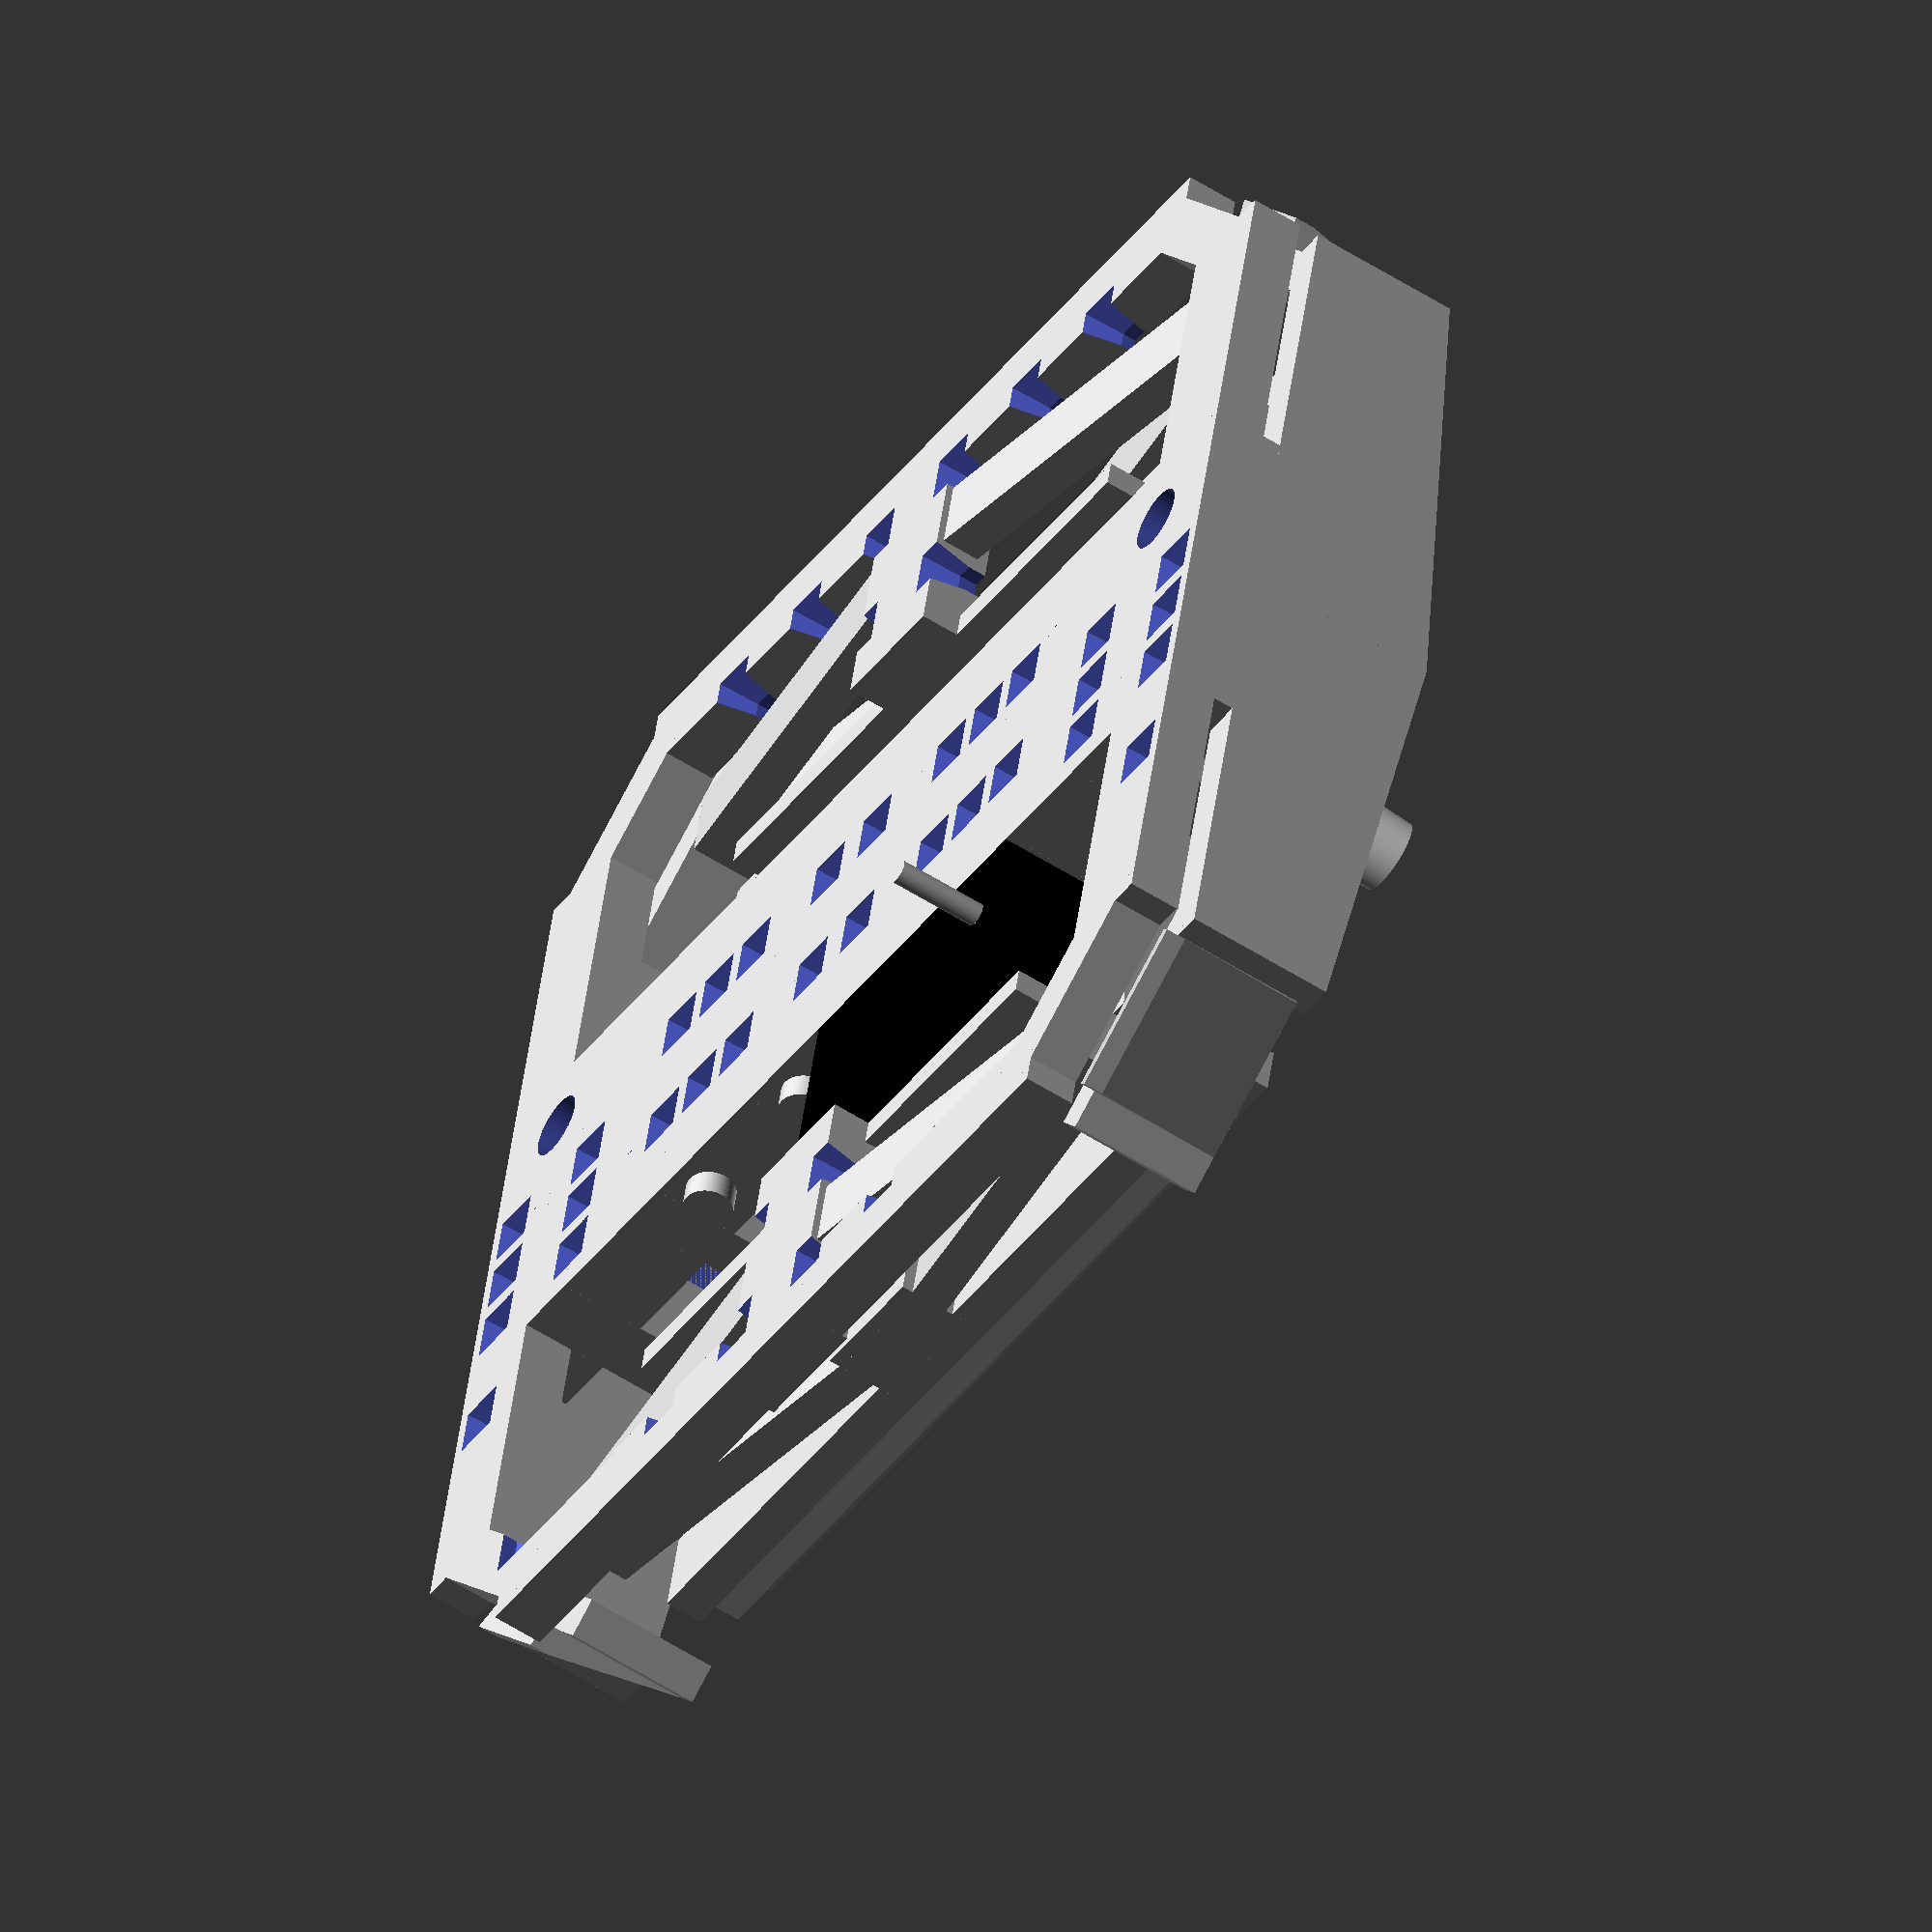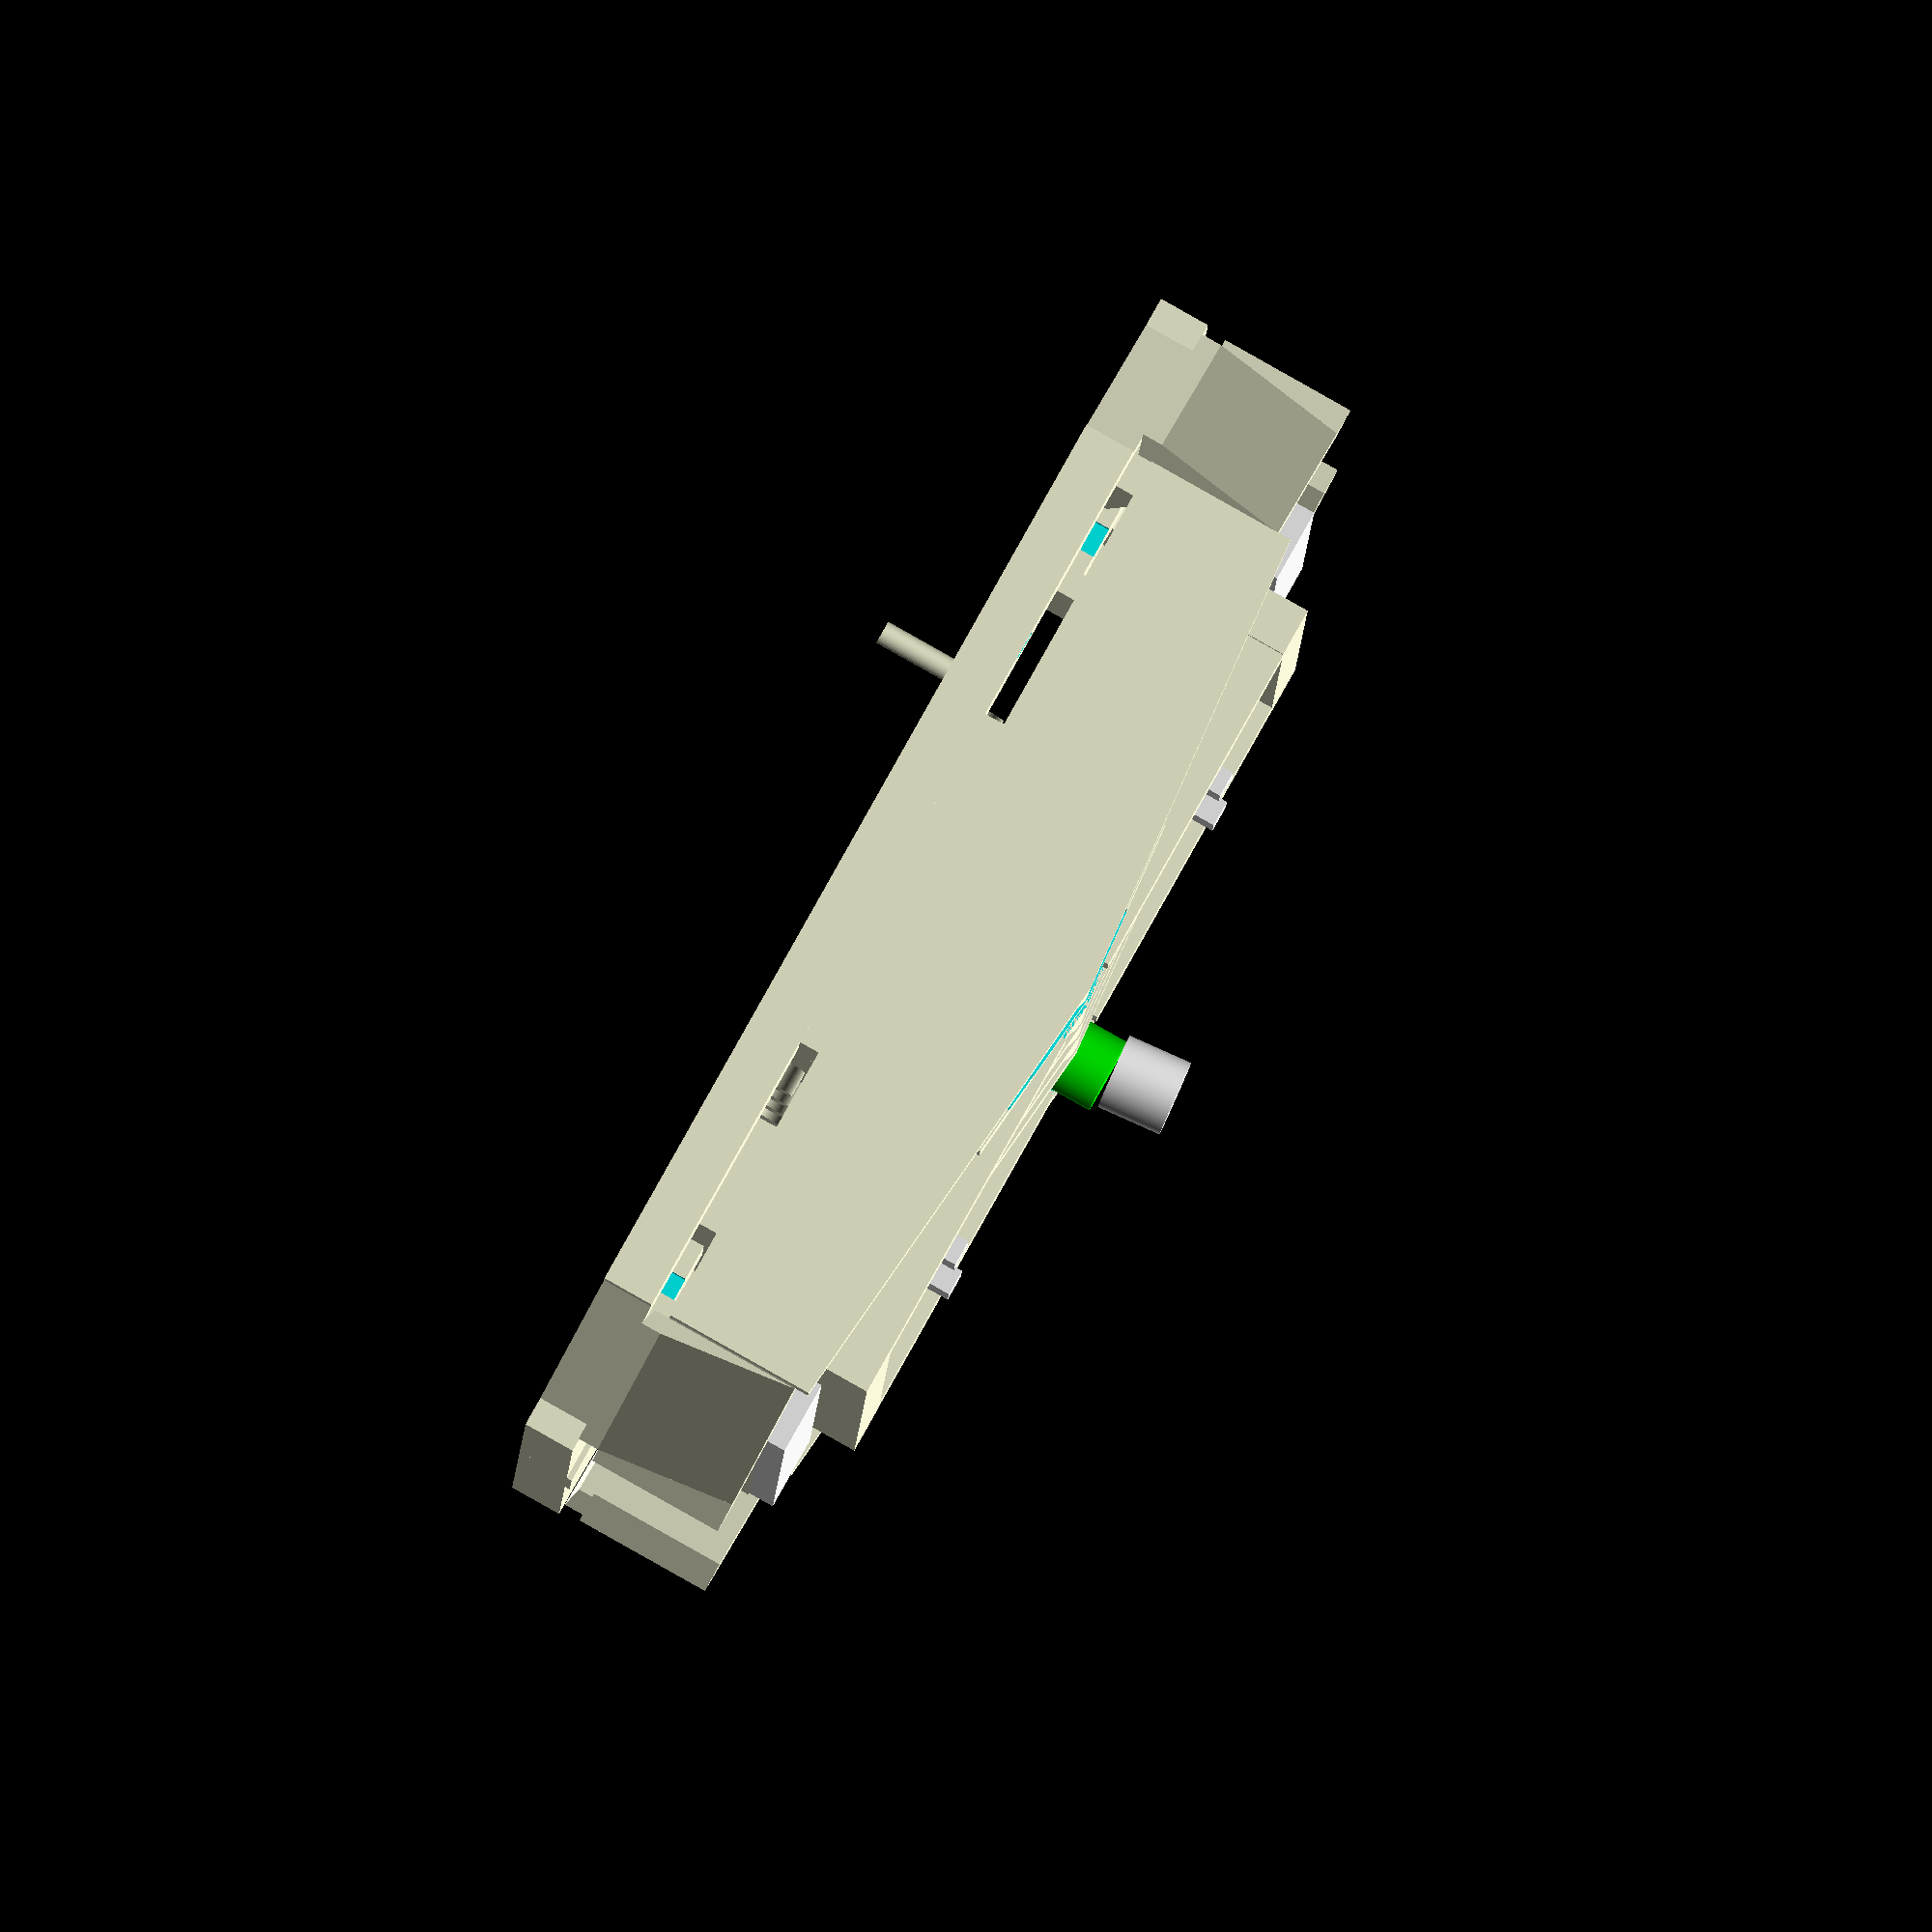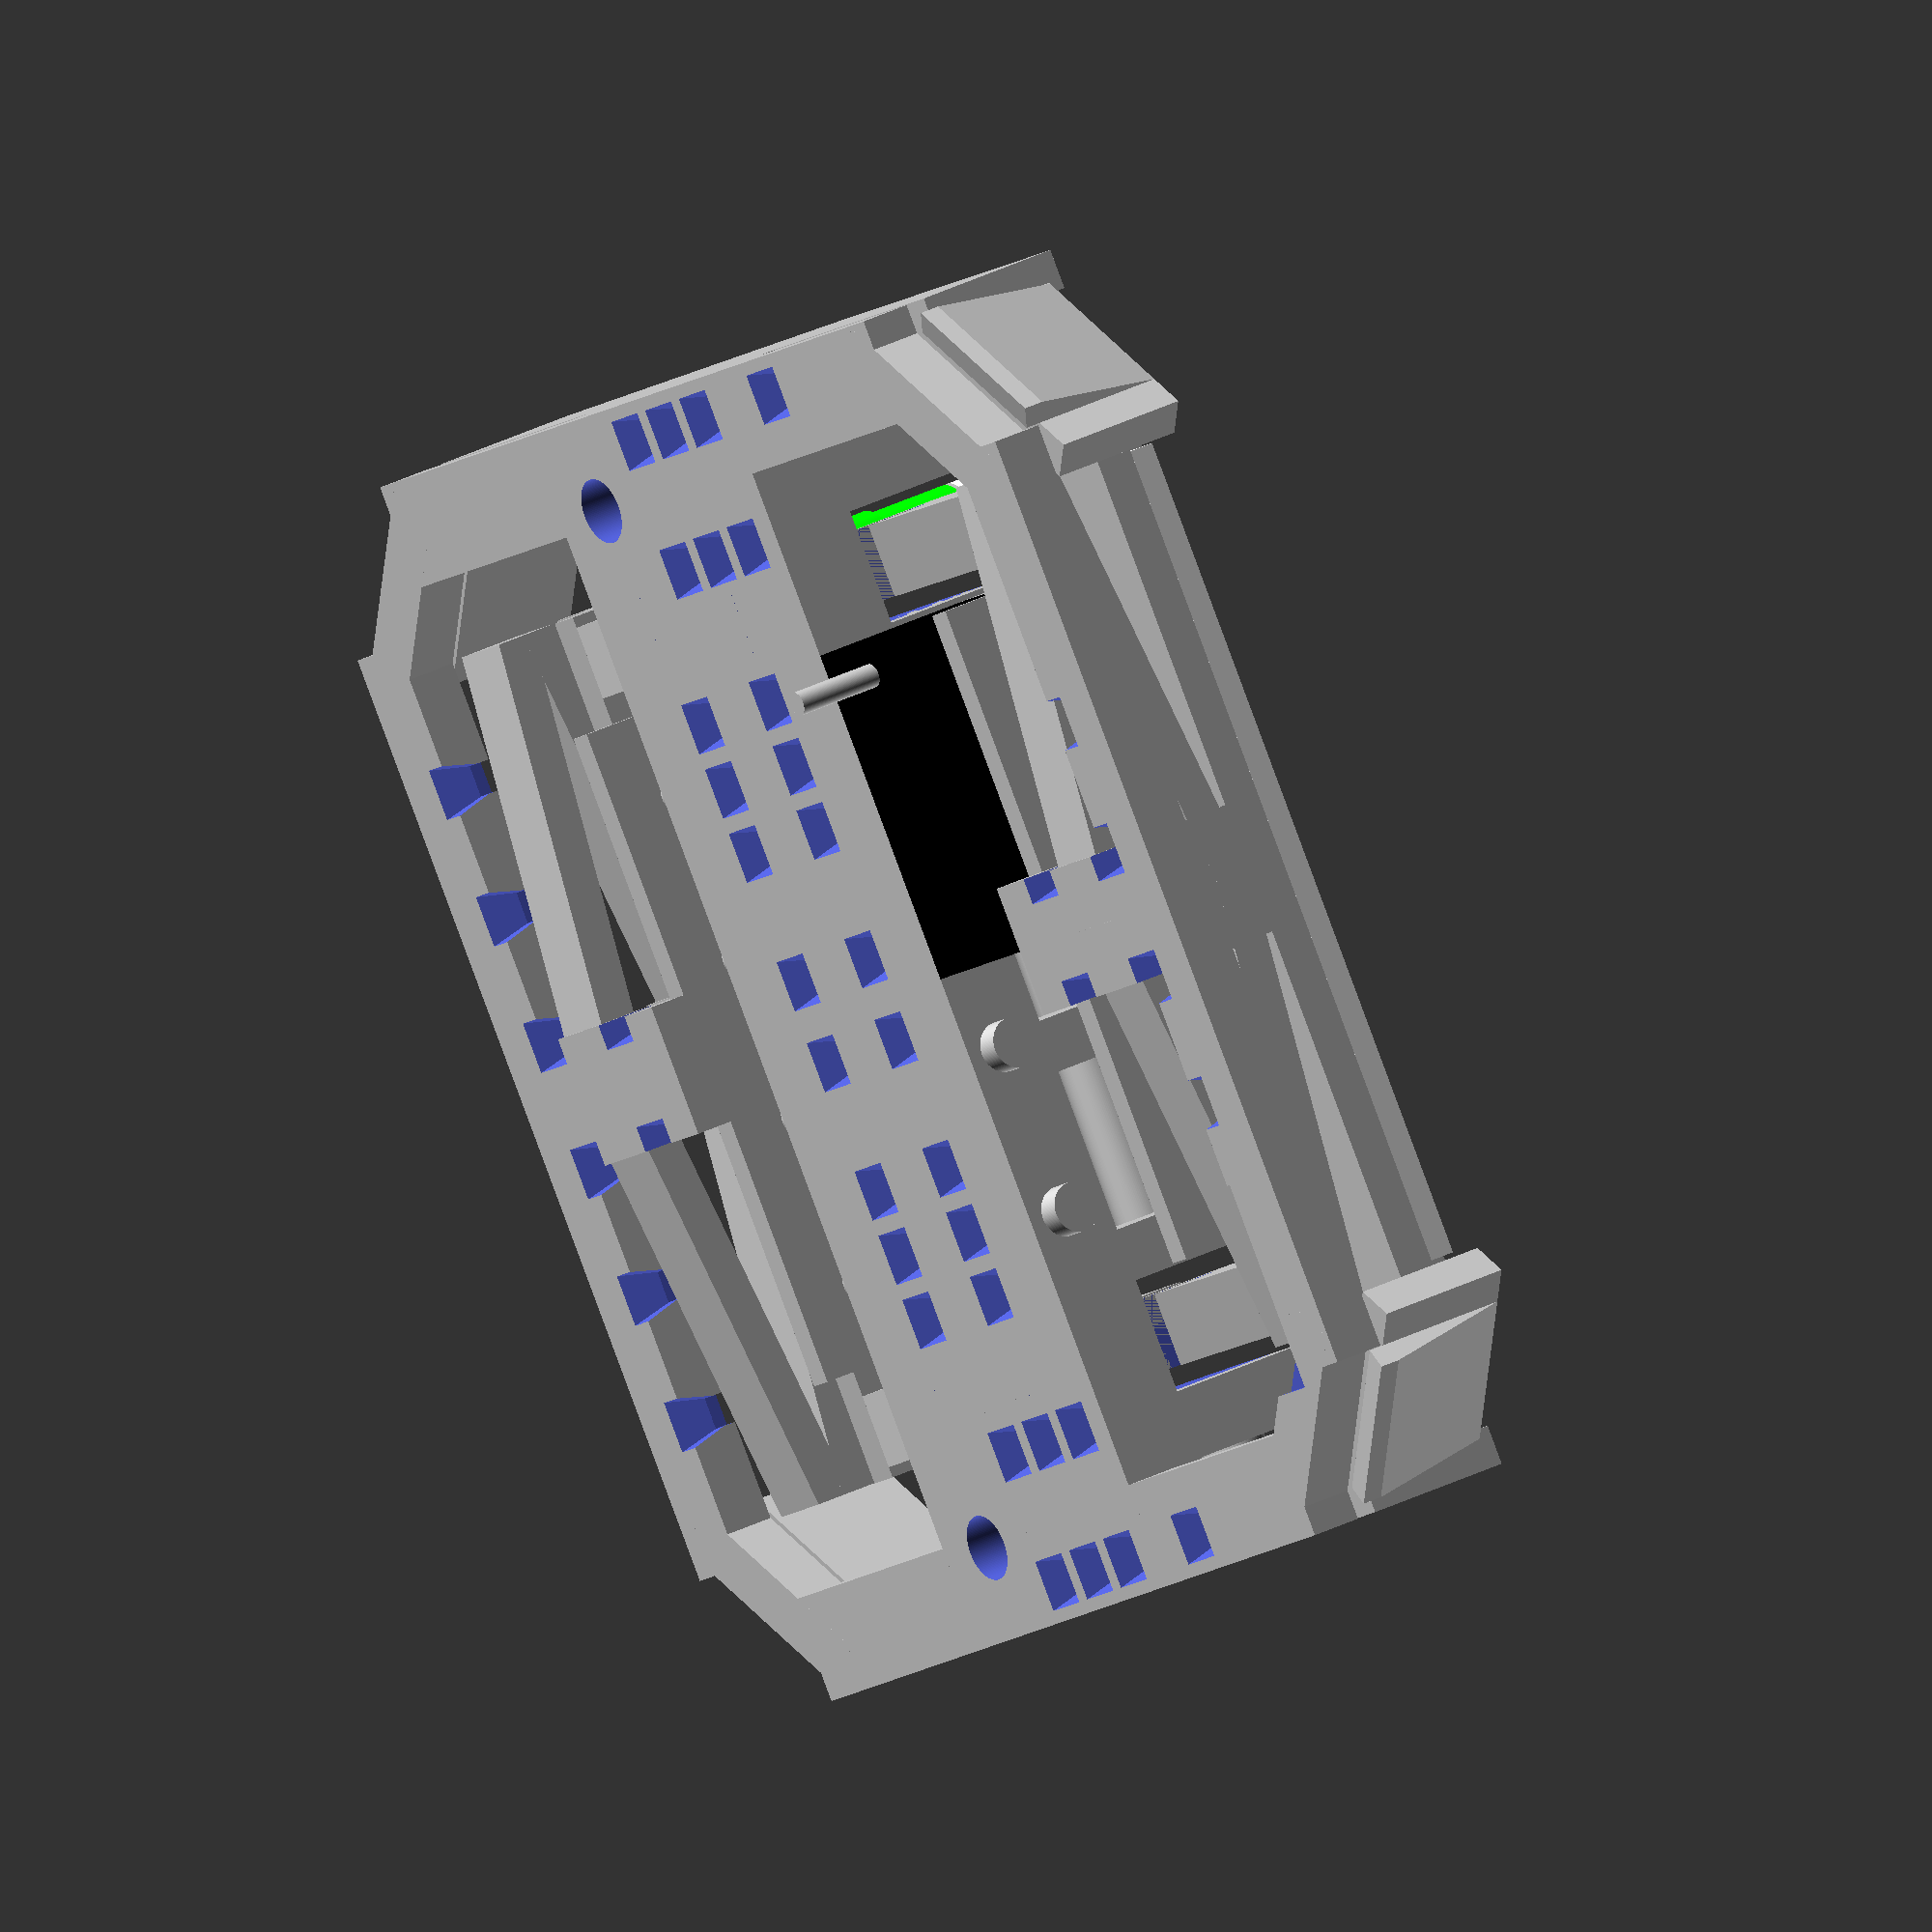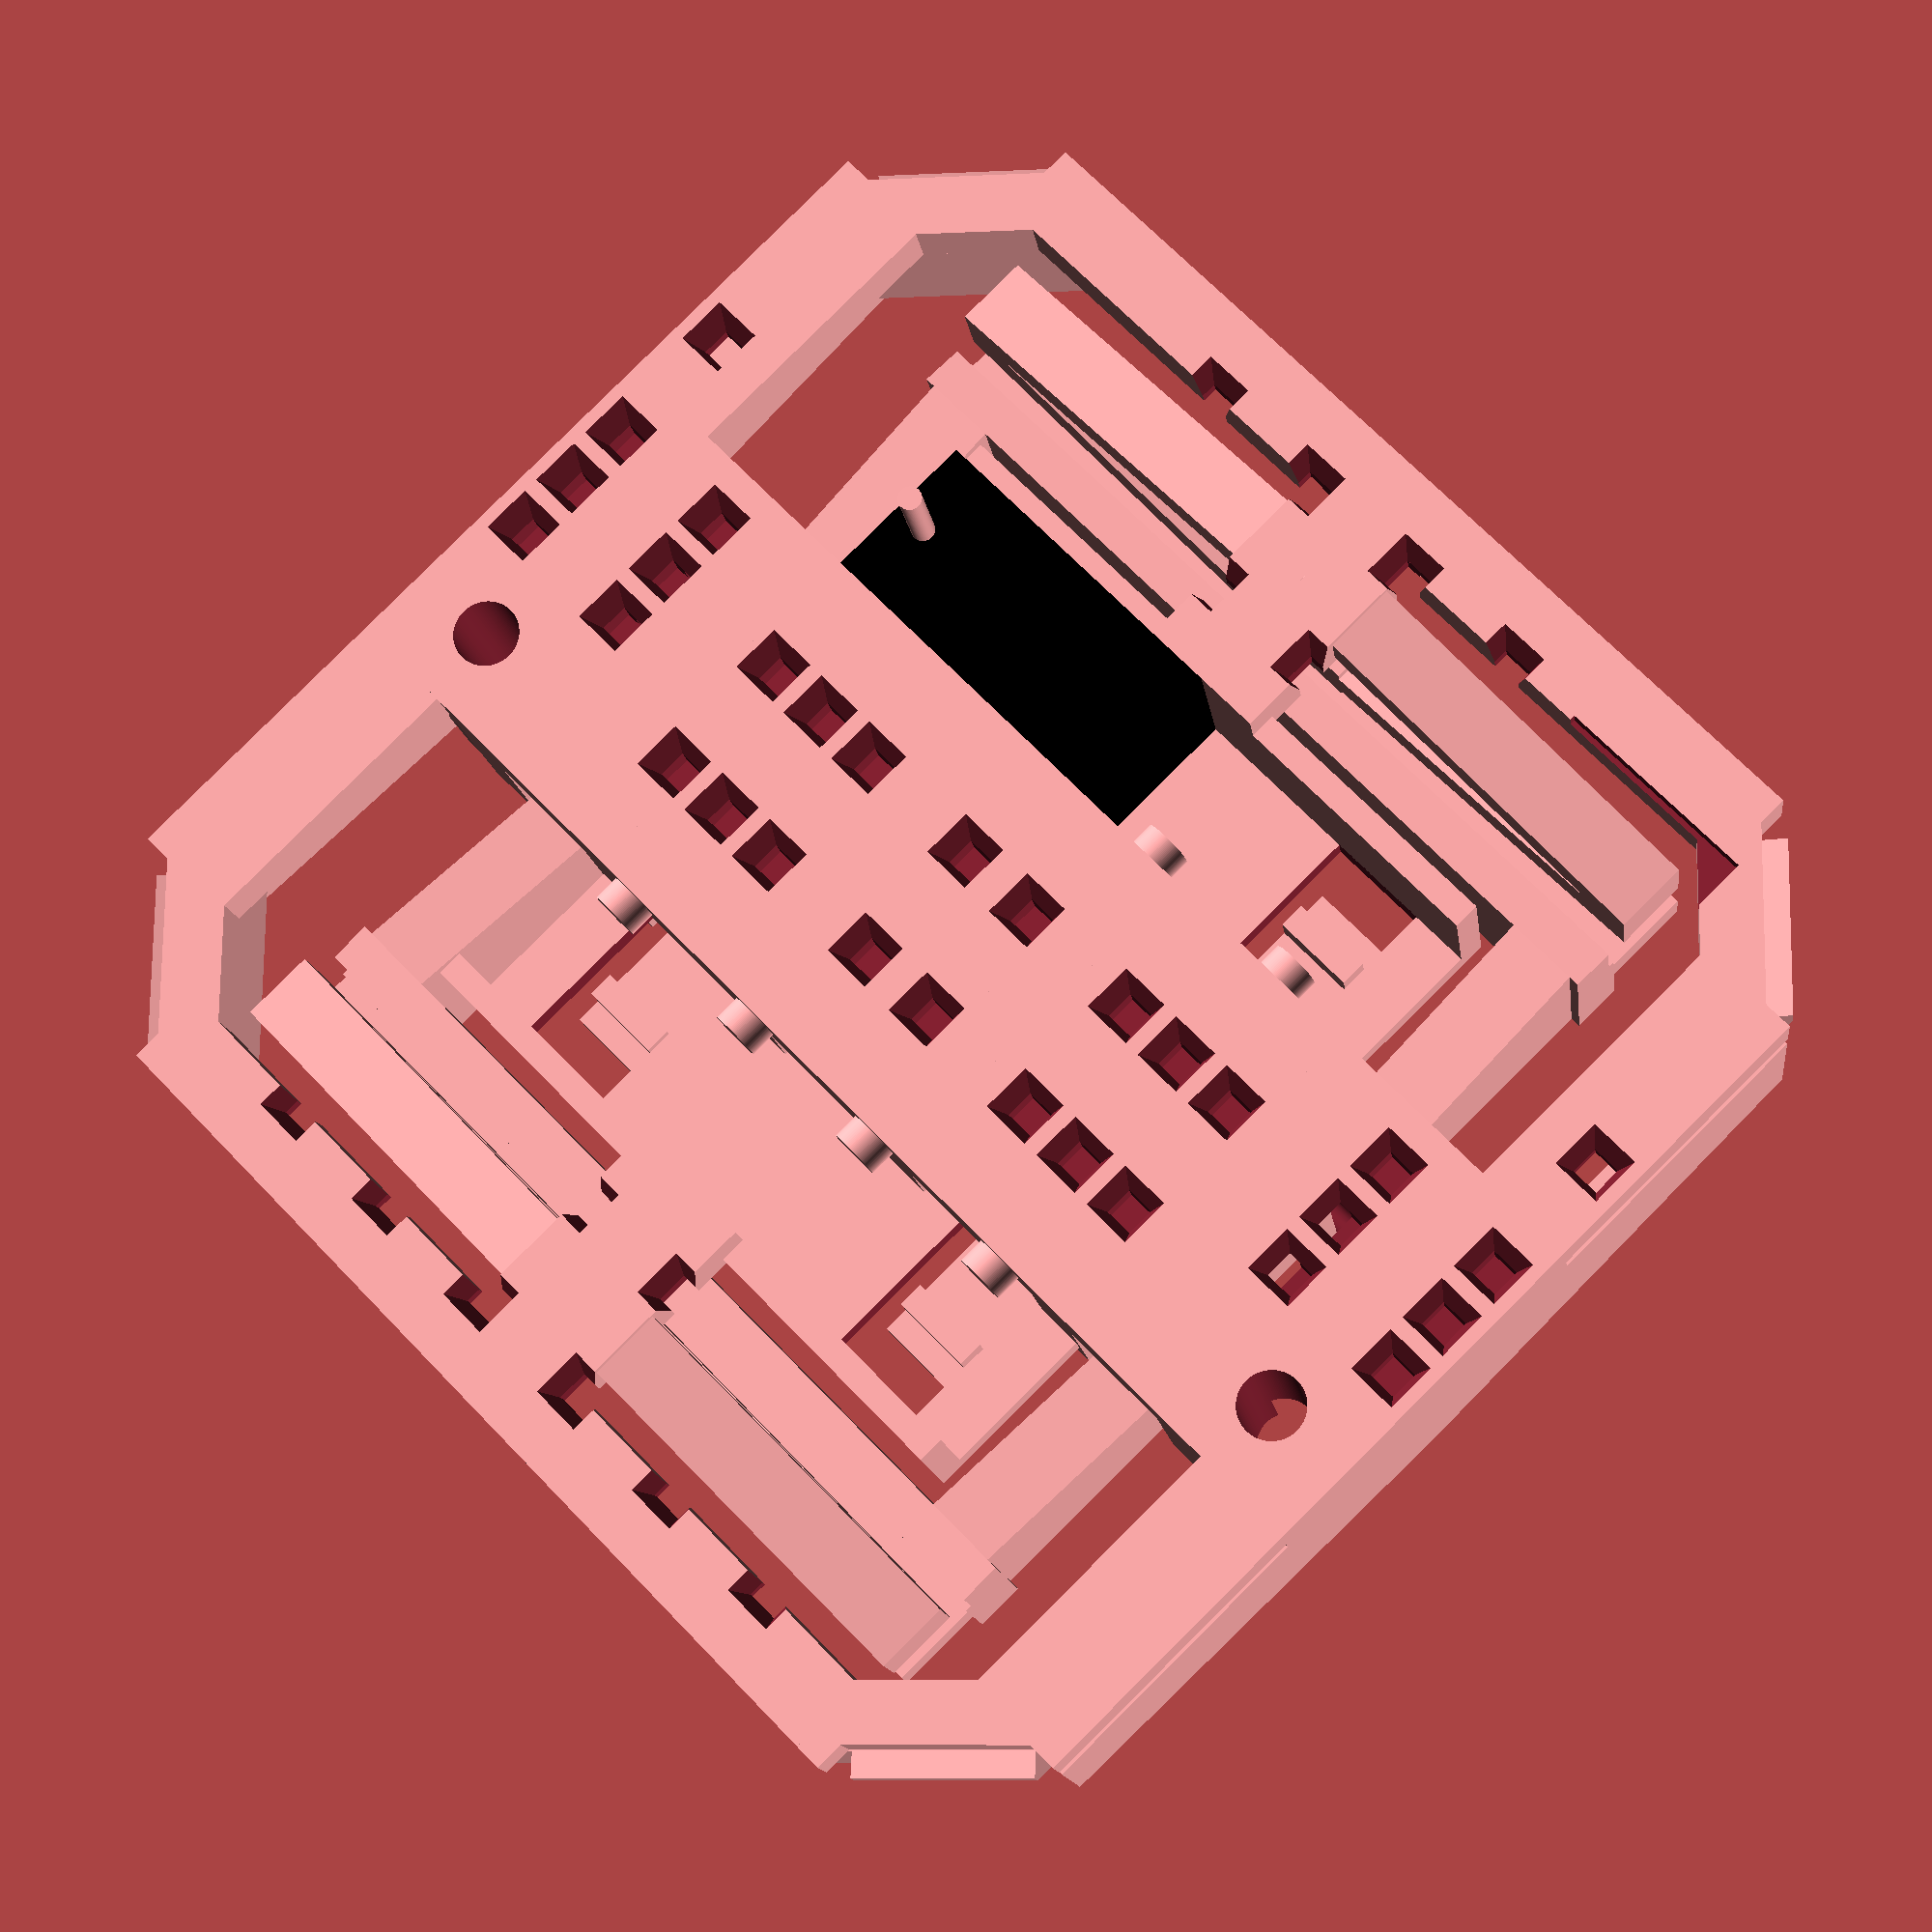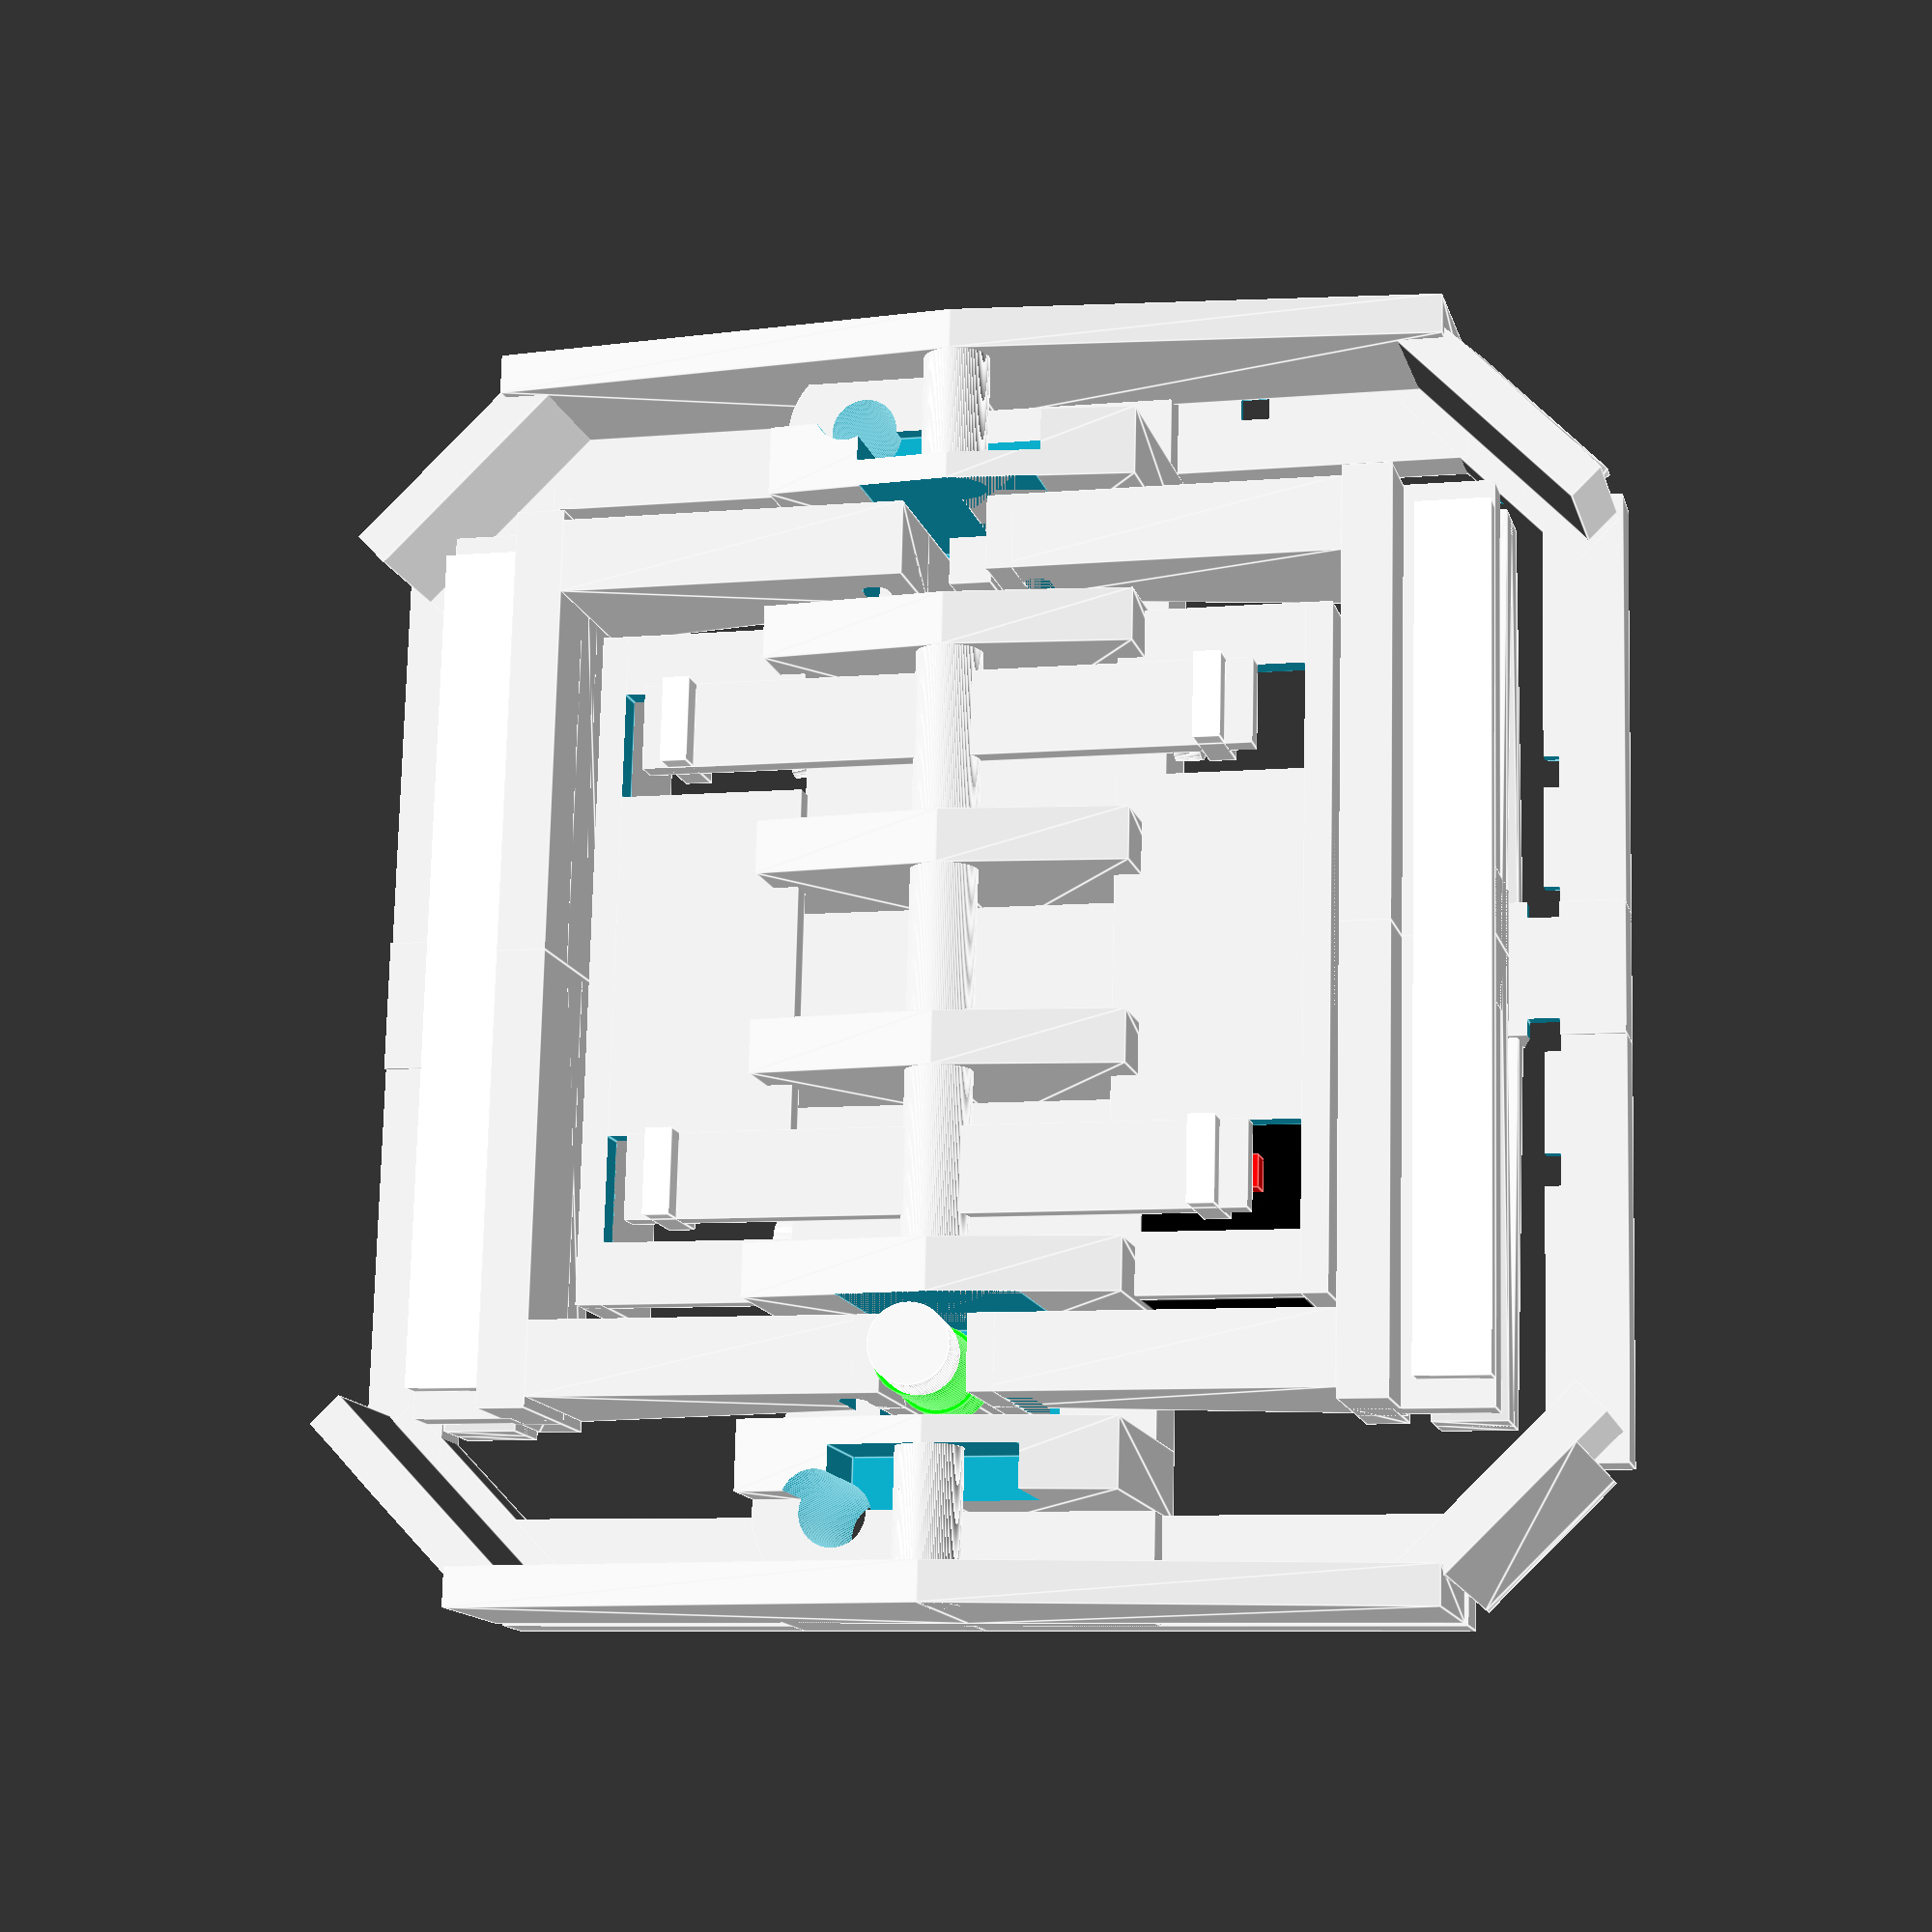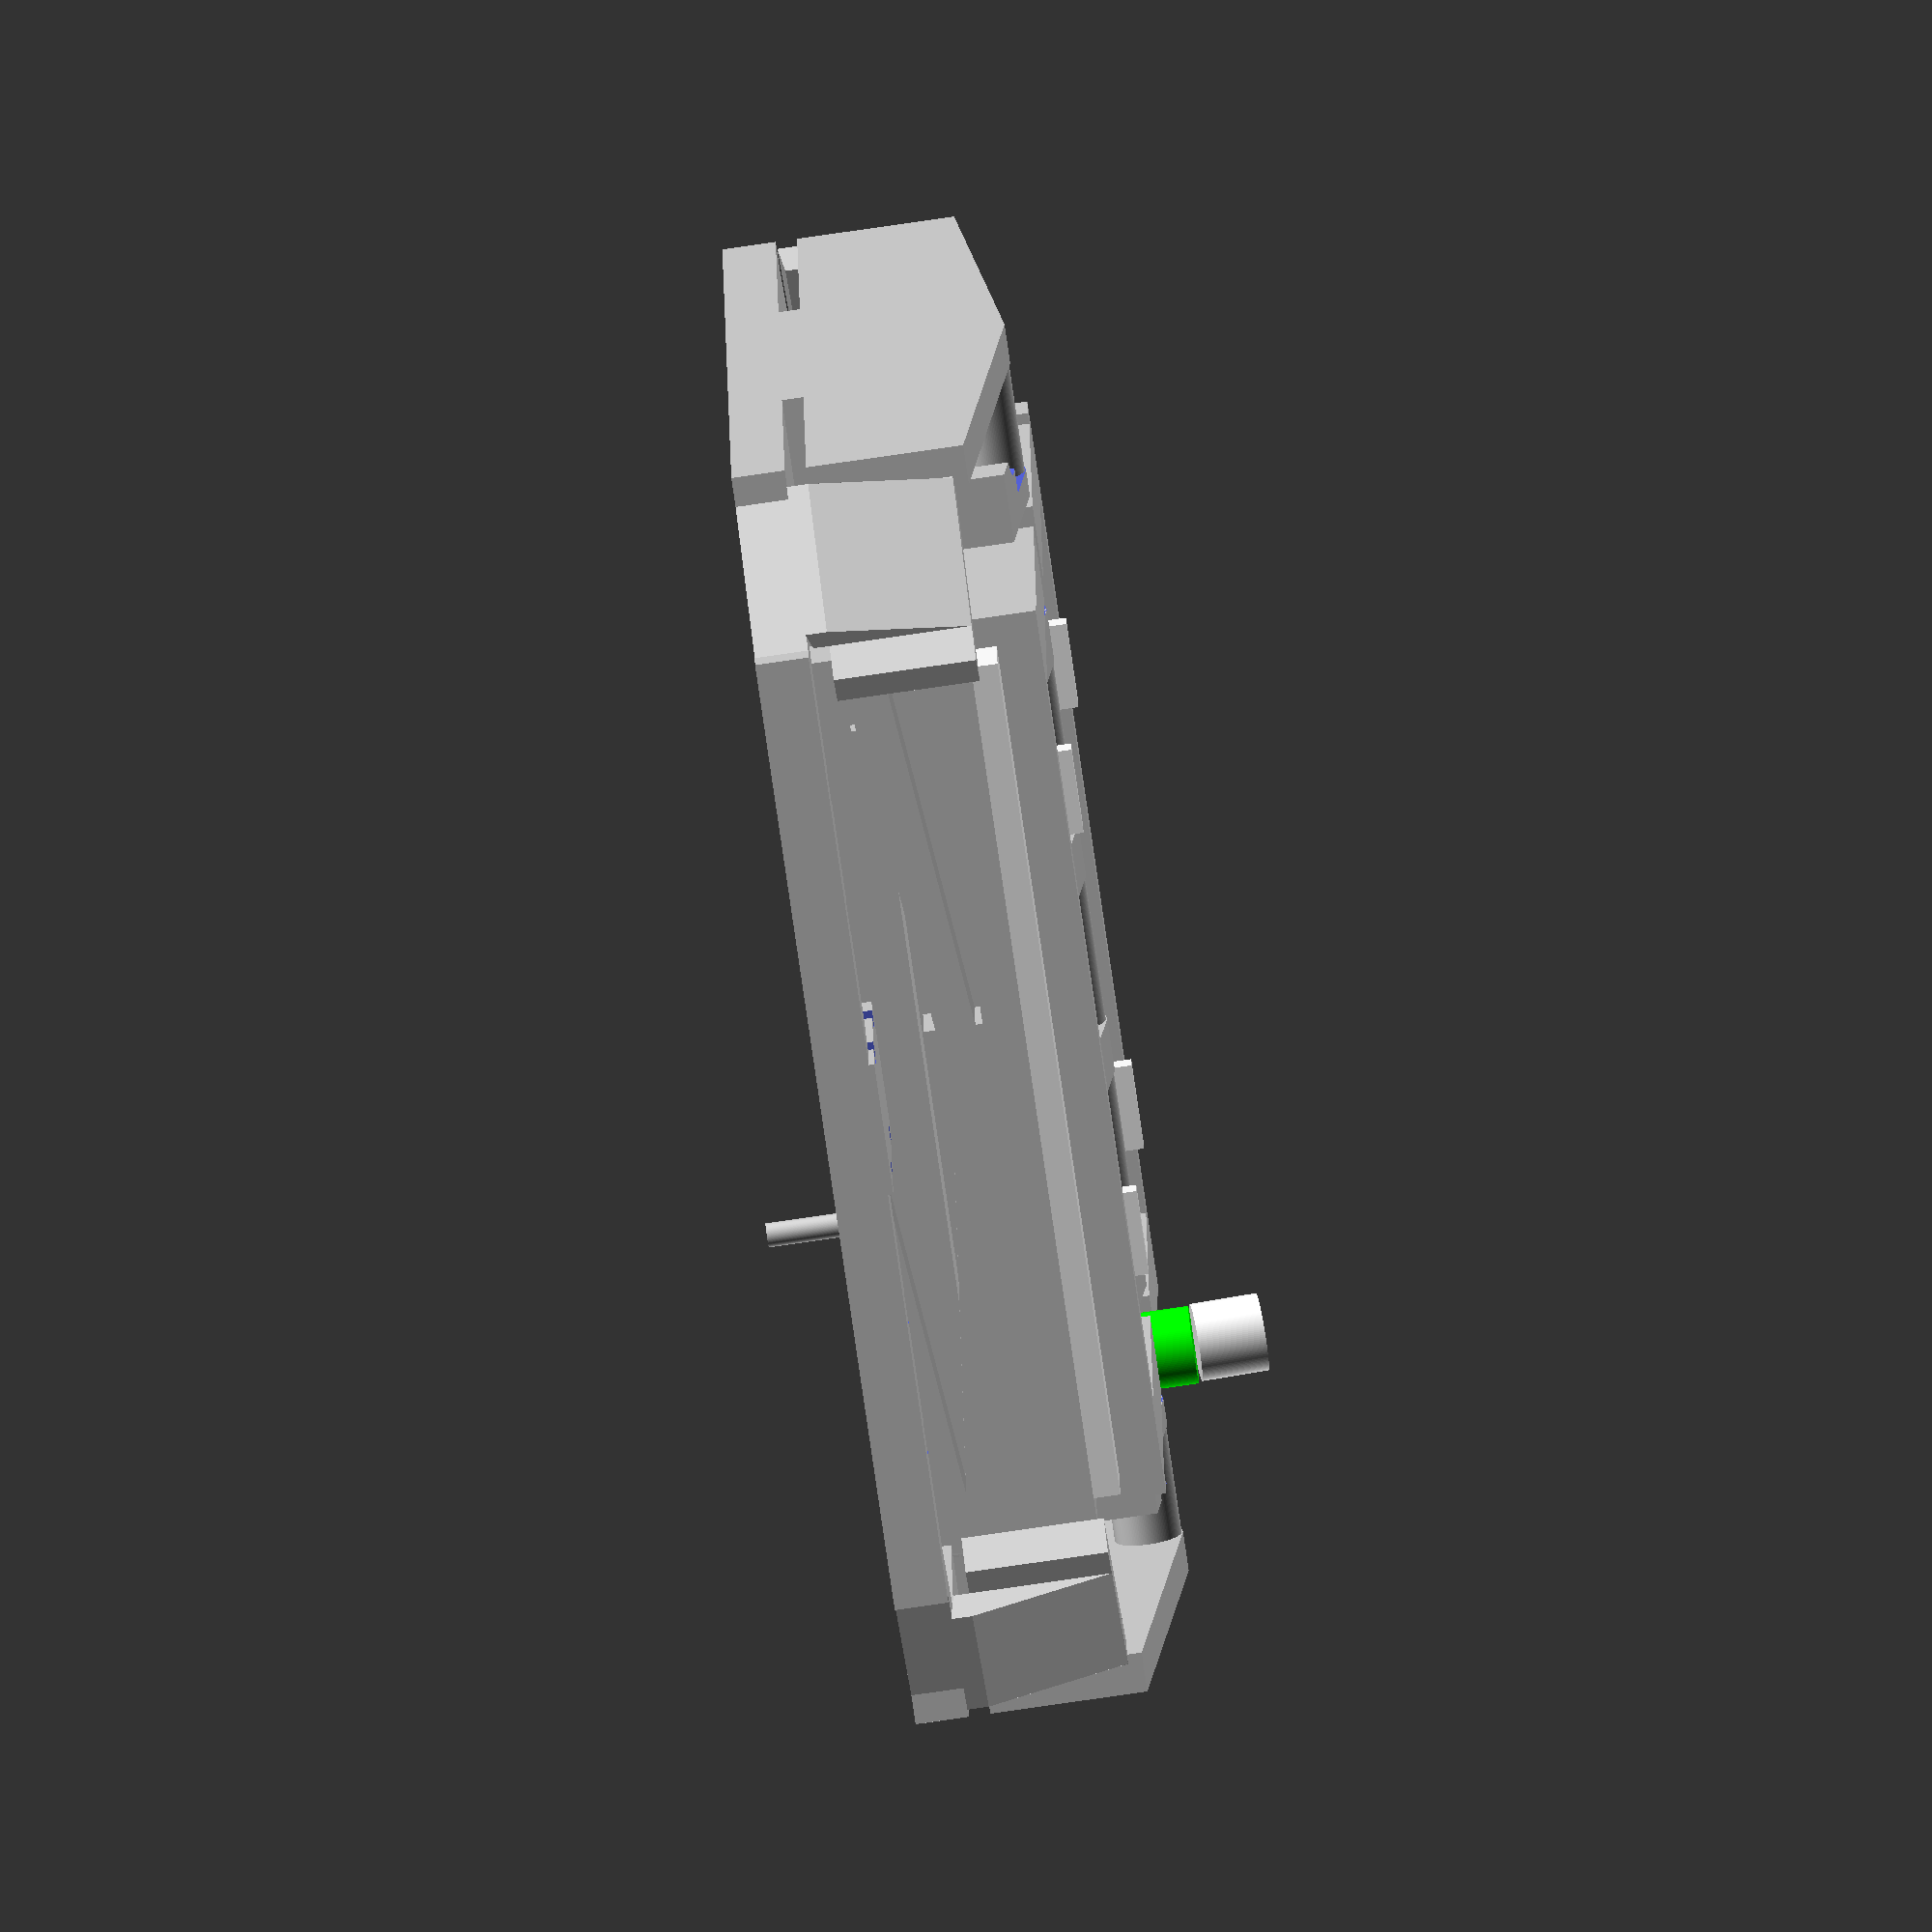
<openscad>
$fn = 128;

// production constraints
minWall = 1;
minGap = 0.8;

// pcb
pcbZ1 = 0;
pcbZ2 = 1.6;
pinZ = pcbZ1 + 4; // pins soldered into through-hole pads

// dimensions
Z = 12; // overall height in Z-direction
rockerZ = 16; // height of rocker surface

// actuation angle
angle = 5.4; // maximum actuation angle
tanAngle = tan(angle);


// axis
axisD = 2.5;
axisX2 = /*37.2*/36.8 / 2; // outer rocker axis
axisX1 = 37.2/2 - 15.85; // inner rocker axis
axisZ = Z - 1.3;
axisCoutoutWidth = 7;
axisCutoutZ = axisZ - 2.5;

// body
bodyWidth = 40;

// switch actuator
actuatorWidth = 3.2;
actuatorX = 17 / 2;
actuatorY = 20 / 2;
actuatorZ = axisZ - 1.3 + 2;


// micro switch Omron D2F-01
switchWidth = 5.8 + 0.2; // tolerance
switchHeight = 12.8;
switchX = switchHeight / 2;
switchY = actuatorY;
switchZ2 = pcbZ2+6.5;//actuatorZ - 1 - 1;
switchZ1 = switchZ2 - 5;
switchZ0 = switchZ1 - 1.5;
switchZ3 = switchZ2 + 1; // actuator
switchesX2 = switchX + switchHeight / 2;
switchesWidth = switchesX2 * 2;
switchesY2 = switchY + switchWidth / 2;


// mount
mountWidth = 48;
mountHeight = 48;
mountRight = mountWidth / 2;
mountTop = mountHeight / 2;

// mount part 1 (sides)
mount1Width = 4;
mount1Height = 18.2;
mount1X = mountRight - mount1Width / 2;
mount1Y = mount1Height / 2;

// mount part 2 (corners, rotated by 45°)
mount2Width = 9.5;
mount2Height = 2.25;
mount2Y2 = 58.1 / 2;
mount2Y = mount2Y2 - mount2Height / 2;

// mount part 3 (top/bottom)
mount3Width = 18.2 * 2;
mount3Height = 3;//mountTop - barY2 - minGap;
mount3Y = mountTop - mount3Height / 2;

// mount part 4 (spring support)
mount4Width = 5;
mount4Height = mountTop - switchesY2;
mount4Y = (mountTop + switchesY2) / 2;

// mount Z
mountZ1 = pcbZ2;
mountZ2 = mountZ1 + 2; // thickness of frame (Eltako E-Design)


// clamp part 1 (sides)
clamp1Width = 1.5;
clamp1Height = mount1Height;
clamp1X = mountRight - clamp1Width / 2;
clamp1Y = mount1Y;

// clamp part 2 (corners and frame clamps, rotated by 45°)
clamp2Width1 = mount2Width;
clamp2Width2 = 6.5;
clamp2Height = 1.5;
clamp2Y = mount2Y2 - clamp2Height / 2;

// clamp Z
clampZ1 = mountZ2 + minGap;
clampZ2 = Z - mountTop * tanAngle; // fits under rockers at top/bottom edge
clampZ3 = Z - mount1Height * tanAngle;


// middle carrier
carrierWidth = mountWidth;
carrierHeight = (switchY - switchWidth / 2) * 2;
carrierZ1 = pcbZ2;
carrierZ2 = pinZ + 1;

// top above switches
topWidth = switchesWidth;
topHeight = switchWidth + 2;
topY = switchY;
topY1 = switchY - topHeight/2;
topY2 = switchY + topHeight/2;

// screws
screwX = 20.5;
screwY = -4;
screwD = 2.5;
screwMountSize = 6; // diameter of screw mount

// actuator bar (front)
barWidth = (32 + 2) / 2;
barX = barWidth / 2;
barY1 = 34.4 / 2;
barY2 = 40 / 2;
barY = (barY1 + barY2) / 2;
barZ2 = axisZ - 1.3;
barZ1 = barZ2 - 1.5; // thickness of bar
//echo(barZ1);
barHeight = barY2 - barY1;
barTravel = barY2 * tanAngle;
//echo(barTravel);

// spring below actuator bar
springZ = (pcbZ2 + barZ1) / 2; // "middle" of spring
springZ1 = springZ - barTravel / 2; // lower block
springZ2 = springZ + barTravel / 2; // upper block


// led (Kingbright WP710A10LZGCK)
//ledX = 15.75;
//ledY = 23;//22;
ledX = 15.5;
ledY = 0;
ledD1 = 2.9;
ledD2 = 3.2;
ledZ2 = rockerZ - 2.5 - ledY * tanAngle - 0.1; // tolerance
ledZ1 = ledZ2 - 3.6; 
ledZ0 = ledZ2 - 5.4;


// lever arm
leverX1 = switchesX2 + 1; // 1mm left/right tolerance
leverX2 = axisX2 - minWall - minGap;
leverX = (leverX1 + leverX2) / 2;
leverY1 = ledD2 / 2;
leverY2 = topY2 + minGap;
leverY = (leverY1 + leverY2) / 2;
leverWidth = leverX2 - leverX1;
leverHeight = leverY2 - leverY1;

// lever front
front1Y1 = topY2 + minGap;
front1Y2 = barY1 - minGap;
front1Y = (front1Y1 + front1Y2) / 2;
front1Height = front1Y2 - front1Y1;
front2Y1 = topY2 + minGap;
front2Y2 = 33.3 / 2;
front2Y = (front2Y1 + front2Y2) / 2;
front2Height = front2Y2 - front2Y1;

// lever Z
leverZ1 = pinZ + front1Y1 * tanAngle;
leverZ2 = Z - 4;



// box with center/size in x/y plane and z ranging from z1 to z2
module box(x, y, w, h, z1, z2) {
	translate([x-w/2, y-h/2, z1])
		cube([w, h, z2-z1]);
}

module cuboid(x1, y1, x2, y2, z1, z2) {
	translate([x1, y1, z1])
		cube([x2-x1, y2-y1, z2-z1]);
}

module barrel(x, y, d, z1, z2) {
	translate([x, y, z1])
		cylinder(r=d/2, h=z2-z1);
}

module axis(x, y, d, l, z) {
	translate([x-l/2, y, z])
		rotate([0, 90, 0])
			cylinder(r=d/2, h=l);
}

module frustum(x, y, w1, h1, w2, h2, z1, z2) {
	// https://en.wikibooks.org/wiki/OpenSCAD_User_Manual/Primitive_Solids#polyhedron	
	points = [
		// lower square
		[x-w1/2,  y-h1/2, z1],  // 0
		[x+w1/2,  y-h1/2, z1],  // 1
		[x+w1/2,  y+h1/2, z1],  // 2
		[x-w1/2,  y+h1/2, z1],  // 3
		// upper square
		[x-w2/2,  y-h2/2, z2],  // 4
		[x+w2/2,  y-h2/2, z2],  // 5
		[x+w2/2,  y+h2/2, z2],  // 6
		[x-w2/2,  y+h2/2, z2]]; // 7
	faces = [
		[0,1,2,3],  // bottom
		[4,5,1,0],  // front
		[7,6,5,4],  // top
		[5,6,2,1],  // right
		[6,7,3,2],  // back
		[7,4,0,3]]; // left  
	polyhedron(points, faces);
}

module slopeX(x, y, w, h, z1, z2, z3, z4, rl=1) {
	// https://en.wikibooks.org/wiki/OpenSCAD_User_Manual/Primitive_Solids#polyhedron

	if (rl < 0) {
		slopeX(x, y, w, h, z2, z1, z4, z3);
	} else {
		x1 = x - w / 2;
		x2 = x + w / 2;
		y1 = y - h / 2;
		y2 = y + h / 2;
		
		points = [
			// lower square
			[x1,  y1, z1],  // 0
			[x2,  y1, z2],  // 1
			[x2,  y2, z2],  // 2
			[x1,  y2, z1],  // 3
			// upper square
			[x1,  y1, z3],  // 4
			[x2,  y1, z4],  // 5
			[x2,  y2, z4],  // 6
			[x1,  y2, z3]]; // 7
		faces = [
			[0,1,2,3],  // bottom
			[4,5,1,0],  // front
			[7,6,5,4],  // top
			[5,6,2,1],  // right
			[6,7,3,2],  // back
			[7,4,0,3]]; // left  
		polyhedron(points, faces);
	}
}

module slopeY(x, y, w, h, z1, z2, z3, z4, tb=1) {
	// https://en.wikibooks.org/wiki/OpenSCAD_User_Manual/Primitive_Solids#polyhedron

	if (tb < 0) {
		slopeY(x, y, w, h, z2, z1, z4, z3);
	} else {
		x1 = x - w / 2;
		x2 = x + w / 2;
		y1 = y - h / 2;
		y2 = y + h / 2;	
		
		points = [
			// lower square
			[x1,  y1, z1],  // 0
			[x2,  y1, z1],  // 1
			[x2,  y2, z2],  // 2
			[x1,  y2, z2],  // 3
			// upper square
			[x1,  y1, z3],  // 4
			[x2,  y1, z3],  // 5
			[x2,  y2, z4],  // 6
			[x1,  y2, z4]]; // 7
		faces = [
			[0,1,2,3],  // bottom
			[4,5,1,0],  // front
			[7,6,5,4],  // top
			[5,6,2,1],  // right
			[6,7,3,2],  // back
			[7,4,0,3]]; // left  
		polyhedron(points, faces);
	}
}

module drill(x, y, d) {
	shift = 0;
	h1 = 2;
	w1 = h1 + shift;
	h2 = d + 0.1;
	w2 = h2 + shift;
	frustum(x, y, w1, h1, w2, h2, pcbZ2-0.1, pcbZ2+1.5);
	box(x, y, w2, h2, pcbZ2, pinZ);
}

module drills() {
	drill(-19.3, 25.5, 0.8);
	drill(-17.3, 25.5, 0.8);
	drill(-15.3, 25.5, 0.8);
	drill(-13.3, 25.5, 0.8);
	drill(-11.3, 25.5, 0.8);
	drill(-15.5, 10, 0.9);
	drill(-13.7, 10, 0.9);
	drill(13.7, 10, 0.9);
	drill(15.5, 10, 0.9);
	drill(-22.54, 10, 1);
	drill(-22.54, 4.92, 1);
	drill(-22.54, 2.38, 1);
	drill(-22.54, -0.16, 1);
	drill(-17.46, 10, 1);
	drill(-17.46, 4.92, 1);
	drill(-17.46, 2.38, 1);
	drill(-17.46, -0.16, 1);
	drill(-11.76, 2.54, 1);
	drill(-11.76, -2.54, 1);
	drill(-9.22, 2.54, 1);
	drill(-9.22, -2.54, 1);
	drill(-6.68, 2.54, 1);
	drill(-6.68, -2.54, 1);
	drill(-1.6, 2.54, 1);
	drill(-1.6, -2.54, 1);
	drill(1.6, 2.54, 1);
	drill(1.6, -2.54, 1);
	drill(6.68, 2.54, 1);
	drill(6.68, -2.54, 1);
	drill(9.22, 2.54, 1);
	drill(9.22, -2.54, 1);
	drill(11.76, 2.54, 1);
	drill(11.76, -2.54, 1);
	drill(17.46, 10, 1);
	drill(17.46, 4.92, 1);
	drill(17.46, 2.38, 1);
	drill(17.46, -0.16, 1);
	drill(22.54, 10, 1);
	drill(22.54, 4.92, 1);
	drill(22.54, 2.38, 1);
	drill(22.54, -0.16, 1);
	drill(-12.5, -16, 1.1);
	drill(-12.5, -21, 1.1);
	drill(-11.48, 10, 1.1);
	drill(-11.48, -10, 1.1);
	drill(-7.5, 21, 1.1);
	drill(-7.5, 16, 1.1);
	drill(-7.5, -16, 1.1);
	drill(-7.5, -21, 1.1);
	drill(-6.4, 10, 1.1);
	drill(-6.4, -10, 1.1);
	drill(-2.5, 21, 1.1);
	drill(-2.5, 16, 1.1);
	drill(-2.5, -16, 1.1);
	drill(-2.5, -21, 1.1);
	drill(-1.32, 10, 1.1);
	drill(-1.32, -10, 1.1);
	drill(1.32, 10, 1.1);
	drill(1.32, -10, 1.1);
	drill(2.5, 21, 1.1);
	drill(2.5, 16, 1.1);
	drill(2.5, -16, 1.1);
	drill(2.5, -21, 1.1);
	drill(6.4, 10, 1.1);
	drill(6.4, -10, 1.1);
	drill(7.5, 21, 1.1);
	drill(7.5, 16, 1.1);
	drill(7.5, -16, 1.1);
	drill(7.5, -21, 1.1);
	drill(11.48, 10, 1.1);
	drill(11.48, -10, 1.1);
	drill(12.5, -16, 1.1);
	drill(12.5, -21, 1.1);
}

module switchPins(x, y, angle) {
	translate([x, y, 0]) {
		rotate([0, 0, angle]) {
					
			// holes
			axis(0, 6.5/2, 1.9, 1*2, switchZ1);
			axis(0, -6.5/2, 1.9, 1*2, switchZ1);
		}
	}
}

module catwalk(x, w) {
	for (tb = [1, -1]) {
		slopeY(x, carrierHeight/4*tb,
			w, carrierHeight/2,
			pcbZ2, pcbZ2,
			Z, Z-carrierHeight/2*tanAngle,
			tb);
	}
}

module body() {
	
	// width of both switches
	switchesWidth = switchX * 2 + switchHeight + 0.1;
	
	// catwalks
	leftCatwalkWidth = 2;
	leftCatwalkX = axisX1 + leftCatwalkWidth / 2;
	middleCatwalkWidth = 2;
	middleCatwalkX = leverX1 - minGap - middleCatwalkWidth / 2;
	rightCatwalkWidth = bodyWidth / 2 - axisX2 + minWall;
	rightCatwalkX = bodyWidth / 2  - rightCatwalkWidth / 2;

	// switch actuators
	for (rl = [1, -1]) {
		box(actuatorX*rl, 0,
			actuatorWidth, (actuatorY+1.5)*2,
			actuatorZ-1, actuatorZ);
		
		for (tb = [1, -1]) {
			box(actuatorX*rl, actuatorY*tb,
				actuatorWidth, 1,
				switchZ3, actuatorZ);
		}
	}
	
	// switch cover
	difference() {
		union() {
			for (tb = [1, -1]) {
				// top
				box(0, topY*tb,
					topWidth, topHeight,
					switchZ2, switchZ2 + 1);
				
				// side
				box(0, (topY2-0.5)*tb,
					topWidth, 1,
					switchZ1, switchZ2 + 1);
			}
		}
		
		// right / left
		for (rl = [1, -1]) {
			// cutaway space for actuator
			box(actuatorX*rl, 0,
				actuatorWidth+minGap, switchesY2*2,//(actuatorY+1+minGap)*2,
				switchZ2-0.1, Z);
		}
	}

	// carrier, axis and screw mount blocks
	difference() {
		// additive components
		union() {
			// axis
			axis(0, 0, axisD, carrierWidth, axisZ);
			
			// carrier
			box(0, 0, carrierWidth, carrierHeight, carrierZ1, carrierZ2);
			
			for (rl = [1, -1]) {			
				// left catwalk
				catwalk(leftCatwalkX*rl, leftCatwalkWidth);
				
				// middle catwalk
				catwalk(middleCatwalkX*rl, middleCatwalkWidth);		

				// right catwalk and screw mount block with axis cutout
				difference() {
					union() {
						// right catwalk
						catwalk(rightCatwalkX*rl, rightCatwalkWidth);
					
						// screw mount block
						barrel(screwX*rl, screwY, screwMountSize,
							pcbZ2, pcbZ1+9);
						// Z-(-screwY+screwMountSize/2)*tanAngle); 
					}
					
					// subtract axis cutout
					box((axisX2+1)*rl, 0, 2, axisCoutoutWidth,
						axisCutoutZ, Z+1);
				}
			}
		}

		// right / left
		for (rl = [1, -1]) {
			// cut away where lever is attached to carrier
			box(leverX*rl, 0,
				leverWidth+2*minGap, minGap+1+ledD2+1+minGap,
				pcbZ2+1.5, Z+1);			
		}
	}
		
	// support for leds
	for (rl = [1, -1]) {
		box(ledX*rl, ledY,
			1.8, ledD2-minGap*2,
			pcbZ2, ledZ0);
	}

	
	// pins for fixing the switches
	switchPins(switchX, -switchY+switchWidth/2, -90);
	switchPins(switchX, switchY-switchWidth/2, -90);
	switchPins(-switchX, -switchY+switchWidth/2, 90);
	switchPins(-switchX, switchY-switchWidth/2, 90);
}


module lever(rl, angle) {
	// top/bottom
	for (tb = [1, -1]) {
		// connection to carrier
		box(leverX*rl, (leverY1+0.5)*tb,
			leverWidth, 1, pcbZ2, Z);
		
		// rotatable part
		translate([0, 0, axisZ]) {
			rotate([angle, 0, 0])
			translate([0, 0, -axisZ]) {
				// lever arm
				difference() {
					slopeY(leverX*rl, leverY*tb,
						leverWidth, leverHeight,
						leverZ2, leverZ1,
						Z, Z, tb);
					
					// cut away gap so that lever can rotate
					axis(leverX*rl, (leverY1+1+0.5)*tb,
						1, leverWidth+1, Z-2);
					box(leverX*rl, (leverY1+1+0.5)*tb,
						leverWidth+1, 1, 0, Z-2);
				}

				// lever front
				slopeY(barX*rl, front1Y*tb,
					barWidth, front1Height,
					leverZ1, leverZ1+front1Height*tanAngle, // avoid thru-hole pins
					barZ2, barZ2,
					tb);
				box(barX*rl, front2Y*tb,
					barWidth, front2Height,
					barZ1-0.4, Z);

				// bar (increase height to connect to lever)
				box(barX*rl, (barY-0.5)*tb,
					barWidth, barHeight+1,
					barZ1, barZ2);

				// spring upper block
				box(mount4Width/4*rl, barY*tb,
					mount4Width/2, barHeight,
					springZ2, barZ2);
			}
		}

		// spring
		slopeX(barX*rl, barY*tb,
			barWidth, barHeight,
			pcbZ2, springZ-1.3,
			pcbZ2+1.5, springZ+0.2,
			rl);
		slopeX(barX*rl, barY*tb,
			barWidth, barHeight,
			barZ1-1.5, springZ-0.2,
			barZ1, springZ+1.3,
			rl);
	}	
}

module mount() {
	difference() {
		union() {
			// top/bottom
			for (tb = [1, -1]) {
				// right/left
				for (rl = [1, -1]) {
					// mount
					box(mount1X*rl, mount1Y*tb,
						mount1Width, mount1Height,
						mountZ1, mountZ2);
					
					// clamp
					slopeY(clamp1X*rl, clamp1Y*tb,
						clamp1Width, clamp1Height,
						clampZ1, clampZ1,
						Z, clampZ3, tb);
				}
				
				// top/bottom part of mount
				box(0, mount3Y*tb,
					mount3Width, mount3Height,
					mountZ1, mountZ2);
			
				// lower spring support
				box(0, mount4Y*tb,
					mount4Width, mount4Height,
					mountZ1, springZ1);
				
			}
			
			// corner parts of mount and clamp
			for (angle = [45, 135, 225, 315]) {
				rotate([0, 0, angle]) {
					// mount
					box(0, mount2Y,
						mount2Width, mount2Height,
						mountZ1, mountZ2);
					
					// clamp
					box(0, clamp2Y,
						clamp2Width1, clamp2Height,
						clampZ1, clampZ2);					
					slopeY(0, mount2Y2+0.5,
						clamp2Width2, 1.0,
						mountZ2+0.2, mountZ2,
						clampZ2, clampZ1);
				}
			}			
		}
		
		// cutaway for parts on pcb (stm32)
		box(85.3-100, mount3Y-mount3Height+0.2,
			8, mount3Height,
			mountZ1-1, mountZ1+0.6);
		
		// cutaway for leds
		//for (rl = [1, -1]) {
		//	barrel(ledX*rl, ledY, ledD2+2.5, mountZ2+0.1, ledZ2+1);			
		//}
		
		// bottom cutaway
		//box(0, -mount3Y,
		//	mount3Width, mount3Height+1,
		//	clampZ1-0.1, clampZ2+0.1);
		
	}
}


// Omron D2F-01, only for visualization
module switch(x, y, angle) {
	translate([x, y, 0]) {
		rotate([0, 0, angle]) {
			// body
			color([0, 0, 0]) {
				difference() {
					box(0, 0, switchWidth, switchHeight, switchZ0, switchZ2);
					
					// holes
					axis(0, 6.5/2, 2, 6, switchZ1);
					axis(0, -6.5/2, 2, 6, switchZ1);
				}
			}
			
			// actuator
			color([1, 0, 0]) {
				box(0, 5.2-6.5/2, 2.9, 1.2, switchZ2, switchZ3);
			}
			
			// wires
			//barrel(0, 0, 0.9, switchZ0-3.5, switchZ0);
			barrel(0, 5.08, 0.9, switchZ0-3.5, switchZ0);
			//barrel(0, -5.08, 0.9, switchZ0-3.5, switchZ0);
		}
	}
}

// actuators, only for visualization
module actuators(angle) {
	color ([1, 1, 1])
	translate([0, 0, axisZ])
	rotate([angle, 0, 0])
	translate([0, 0, -axisZ]) {
		box(actuatorX, actuatorY,
			actuatorWidth, 1,
			actuatorZ, actuatorZ+1);
		box(-actuatorX, actuatorY,
			actuatorWidth, 1,
			actuatorZ, actuatorZ+1);
		box(actuatorX, -actuatorY,
			actuatorWidth, 1,
			actuatorZ, actuatorZ+1);
		box(-actuatorX, -actuatorY,
			actuatorWidth, 1,
			actuatorZ, actuatorZ+1);
		
		box(0, barY,
			32, barHeight,
			barZ2, barZ2+1);
		box(0, -barY,
			32, barHeight,
			barZ2, barZ2+1);

	}
}

module rockers(angle) {
	color ([1, 1, 1])
	translate([0, 0, axisZ])
	rotate([angle, 0, 0])
	translate([0, 0, -axisZ]) {
		box(0, 0,
			63, 63,
			15, 16);
	}
}

module led(angle) {
	// light pipe
	color ([1, 1, 1])
	translate([0, 0, axisZ])
	rotate([angle, 0, 0])
	translate([0, 0, -axisZ]) {
		barrel(ledX, ledY, ledD1, 16-2.5, 16);
	}

	color([0, 1, 0]) {		
		barrel(ledX, ledY, ledD1, ledZ0, ledZ2);
		barrel(ledX, ledY, ledD2, ledZ0, ledZ1);
	}
}


// switch base
difference() {
	union() {
		body();
		lever(1, 0);
		lever(-1, 0);
		mount();
	}
		
				
	// holes for screws
	barrel(screwX, screwY, screwD, pcbZ1, Z);
	barrel(-screwX, screwY, screwD, pcbZ1, Z);

	// holes for pcb drills
	drills();
}


// micro switches
//switch(switchX, -switchY, -90);
switch(switchX, switchY, -90);
//switch(-switchX, -switchY, 90);
//switch(-switchX, switchY, 90);

actuators(0);
//rockers(0);

// screws
//barrel(20.5, 8.5, 3, pcbZ1, pcbZ1+15);
//barrel(-20.5, 8.5, 2, pcbZ1, pcbZ1+10);


// measure overall height
//color([0, 0, 0]) box(0, 0, 10, 10, 0, 11.3);
//color([0, 0, 0]) box(0, 0, 10, 10, 0, 17.5);
//color([0, 0, 0]) box(0, 0, 10, 10, 0, 16-2.3);

// led
led(-angle);

</openscad>
<views>
elev=236.4 azim=346.9 roll=303.8 proj=o view=wireframe
elev=272.3 azim=91.6 roll=299.4 proj=o view=wireframe
elev=149.6 azim=125.3 roll=307.1 proj=o view=wireframe
elev=193.8 azim=134.3 roll=352.5 proj=p view=wireframe
elev=193.6 azim=271.4 roll=166.1 proj=p view=edges
elev=80.2 azim=356.3 roll=278.2 proj=o view=wireframe
</views>
